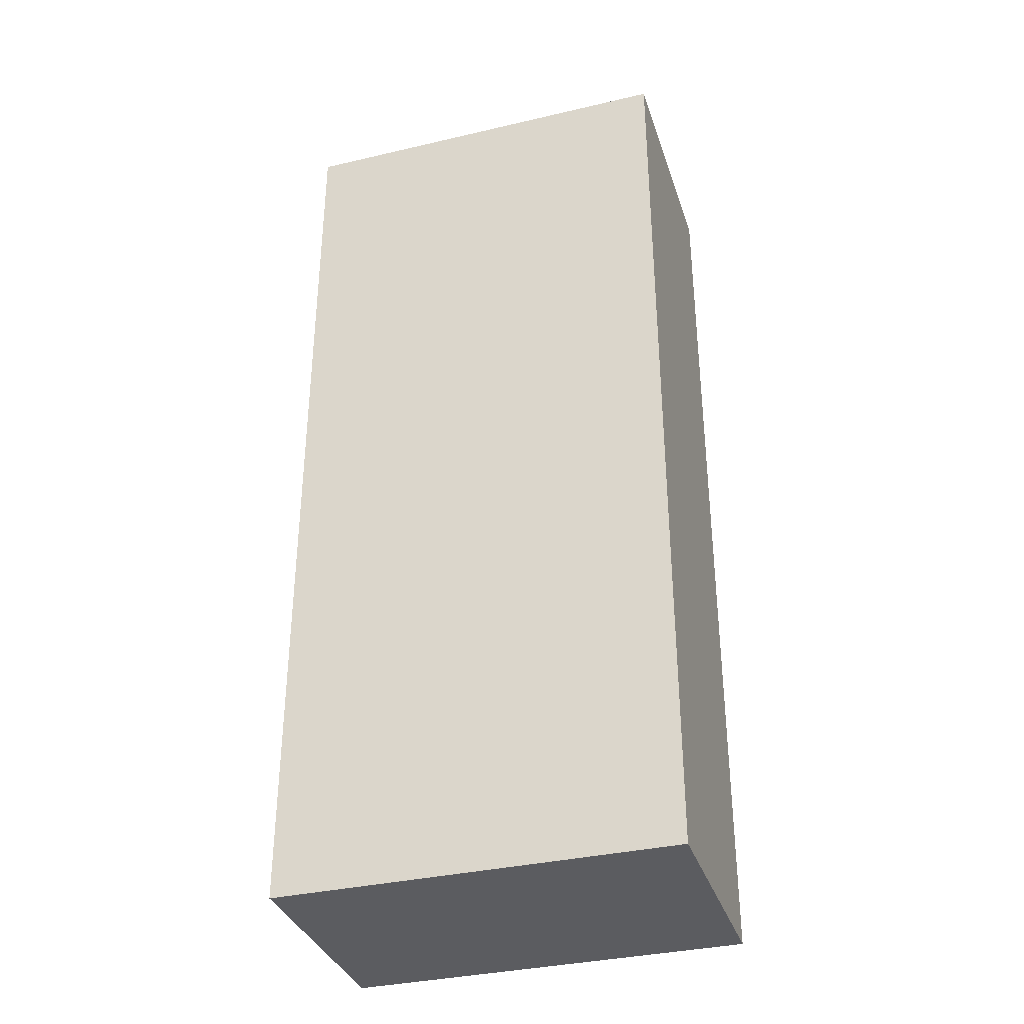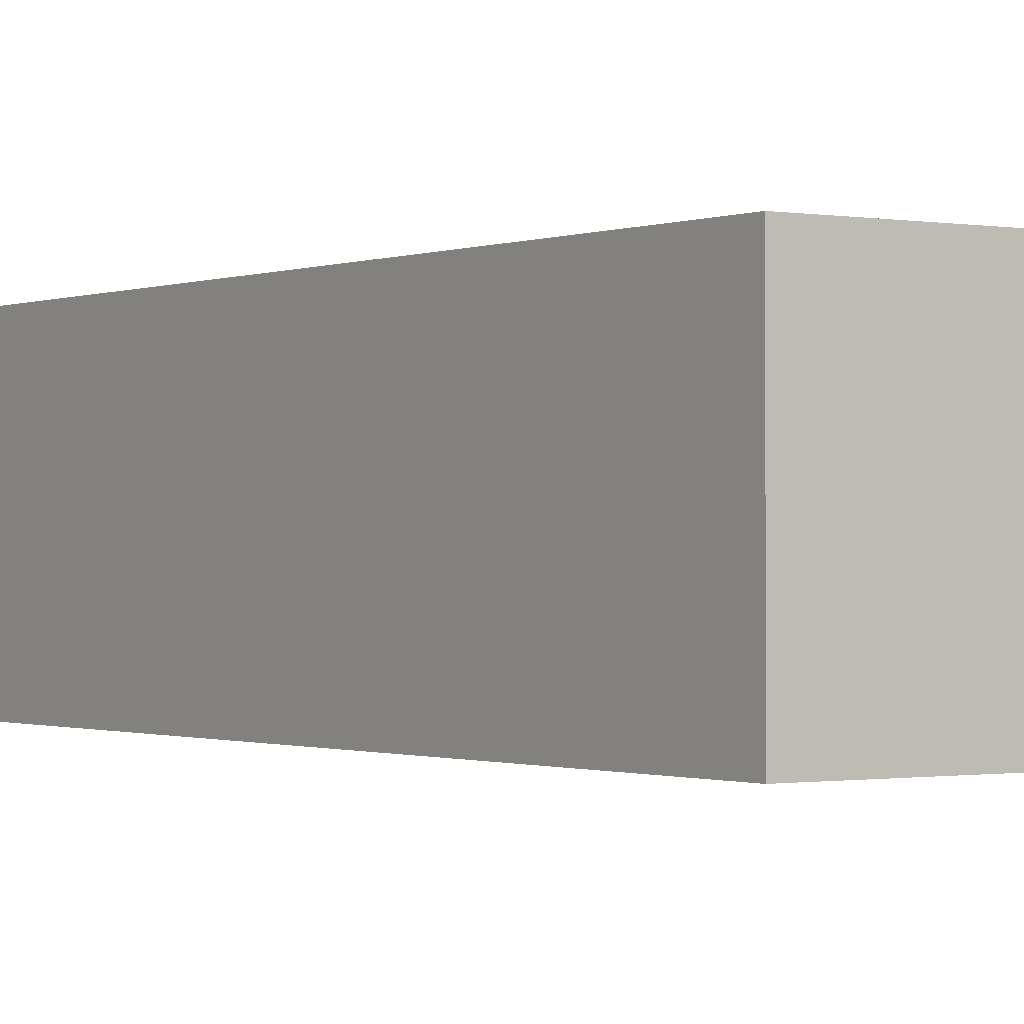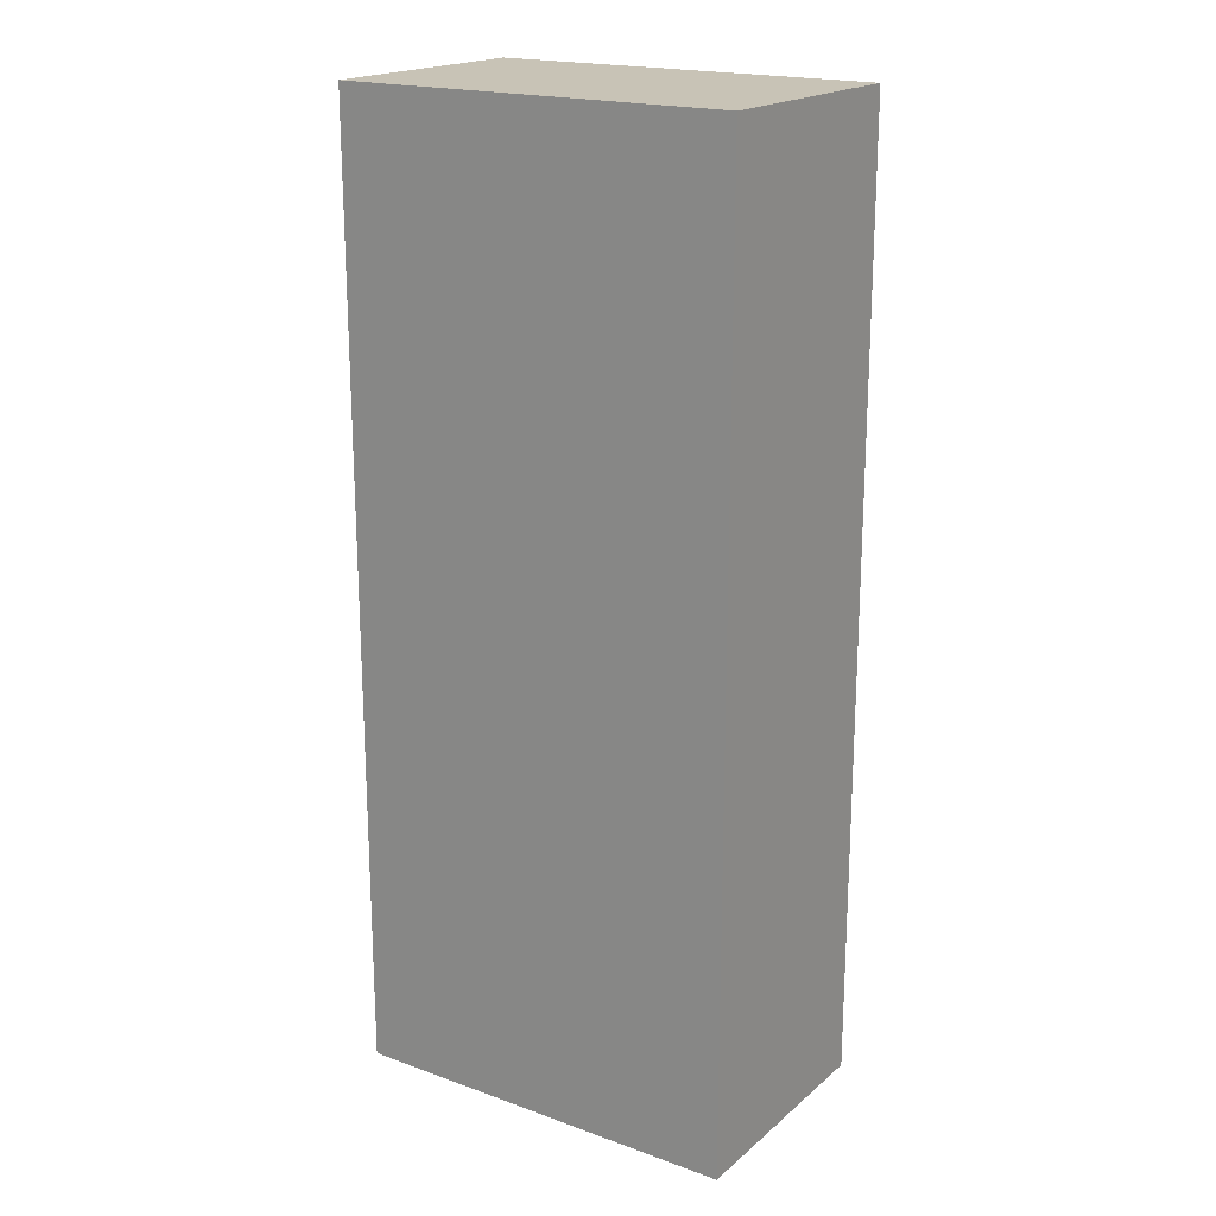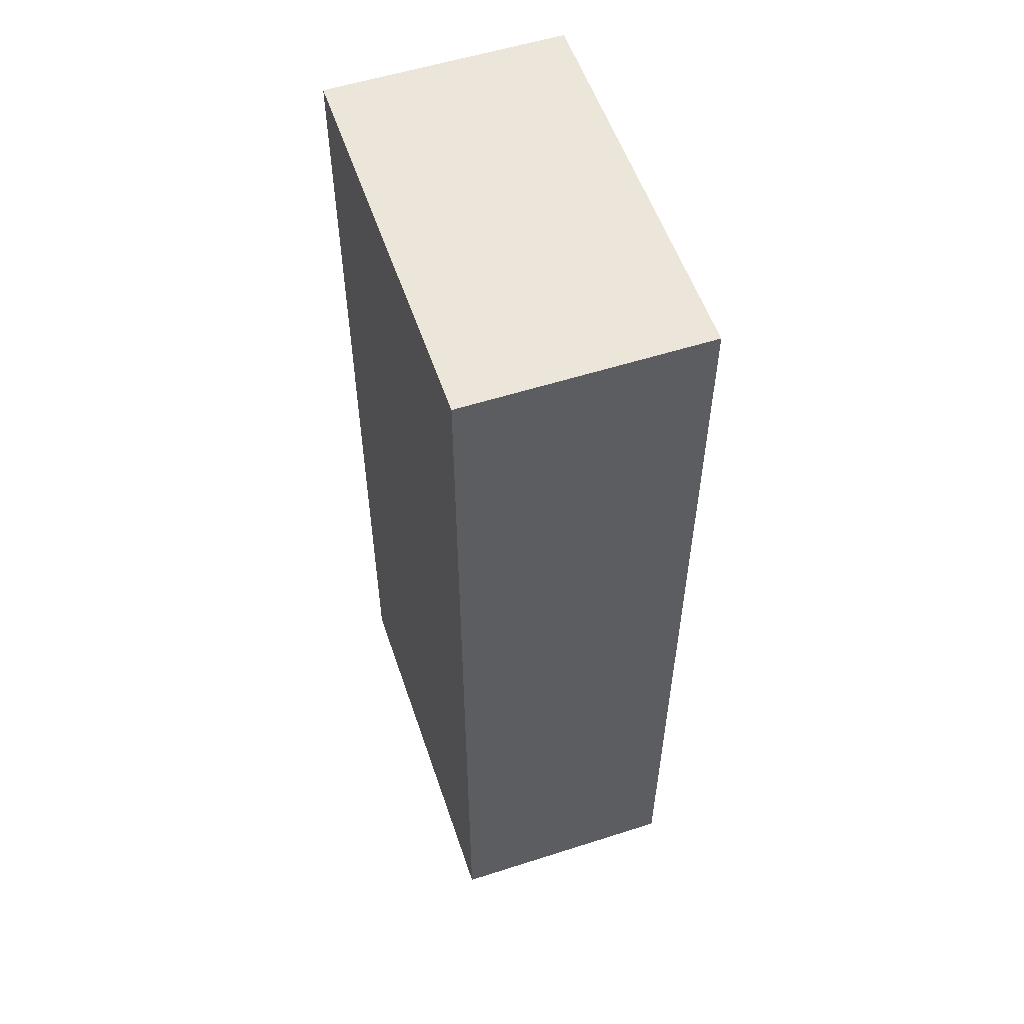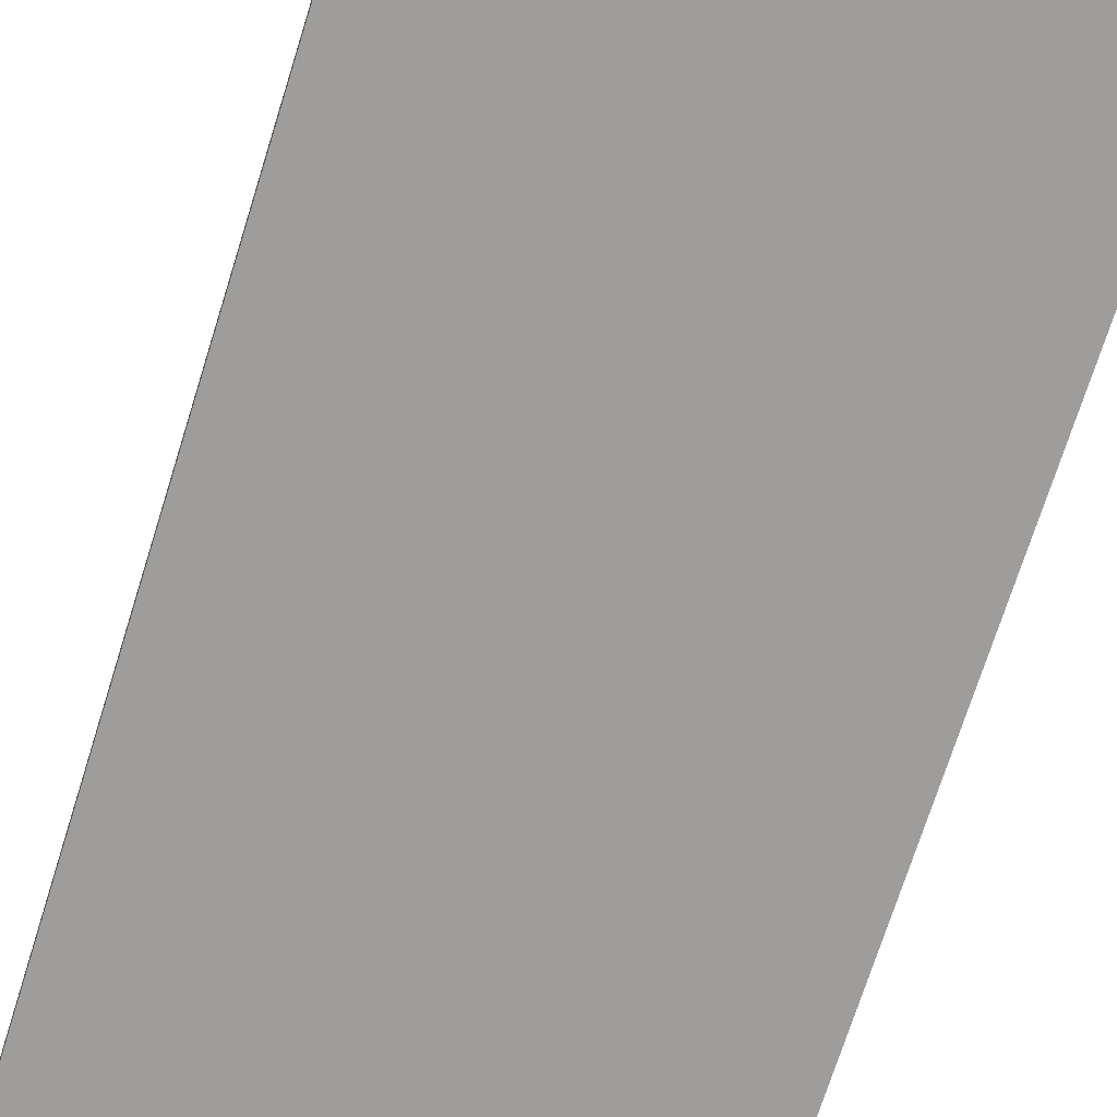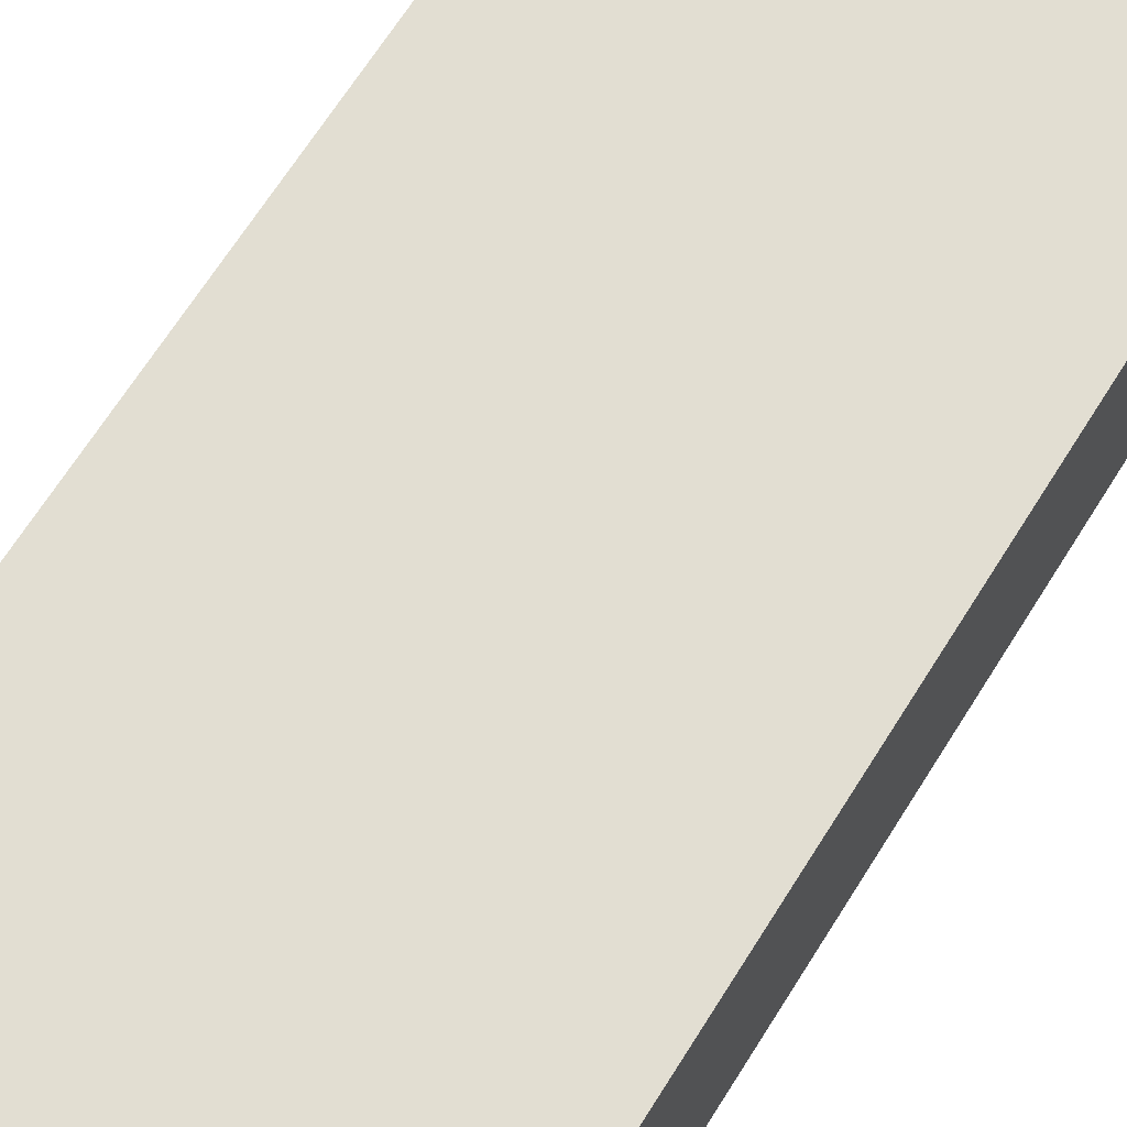
<metadata>
{"format":"obj","ext":"obj","renderer":"f3d","projection":"perspective","resolution":1024,"background":"white","views":[{"elev":-35.1,"azim":17.3,"up":"+Y"},{"elev":-0.7,"azim":145.6,"up":"+Z"},{"elev":19.4,"azim":33.8,"up":"+Y"},{"elev":55.5,"azim":-108.6,"up":"+Y"},{"elev":-70.5,"azim":162.7,"up":"+Z"},{"elev":67.9,"azim":-147.8,"up":"+Z"}]}
</metadata>
<code>
o Leg_-_Part_C2/Leg_-_Part_C12/mesh17/mesh17-geometry#mesh17-geometry
v 0.7462 -0.3394 -0.263
v 0.6916 -0.3394 -0.263
v 0.7462 -0.4705 -0.263
v 0.7462 -0.3394 -0.2958
v 0.6916 -0.4705 -0.263
v 0.6916 -0.3394 -0.2958
v 0.6916 -0.4705 -0.2958
v 0.7462 -0.4705 -0.2958
f 1 2 3
f 3 2 1
f 1 4 2
f 2 4 1
f 5 3 2
f 2 3 5
f 1 3 4
f 4 3 1
f 6 2 4
f 4 2 6
f 5 7 3
f 3 7 5
f 5 2 7
f 7 2 5
f 8 4 3
f 3 4 8
f 6 7 2
f 2 7 6
f 6 4 7
f 7 4 6
f 8 3 7
f 7 3 8
f 8 7 4
f 4 7 8

</code>
